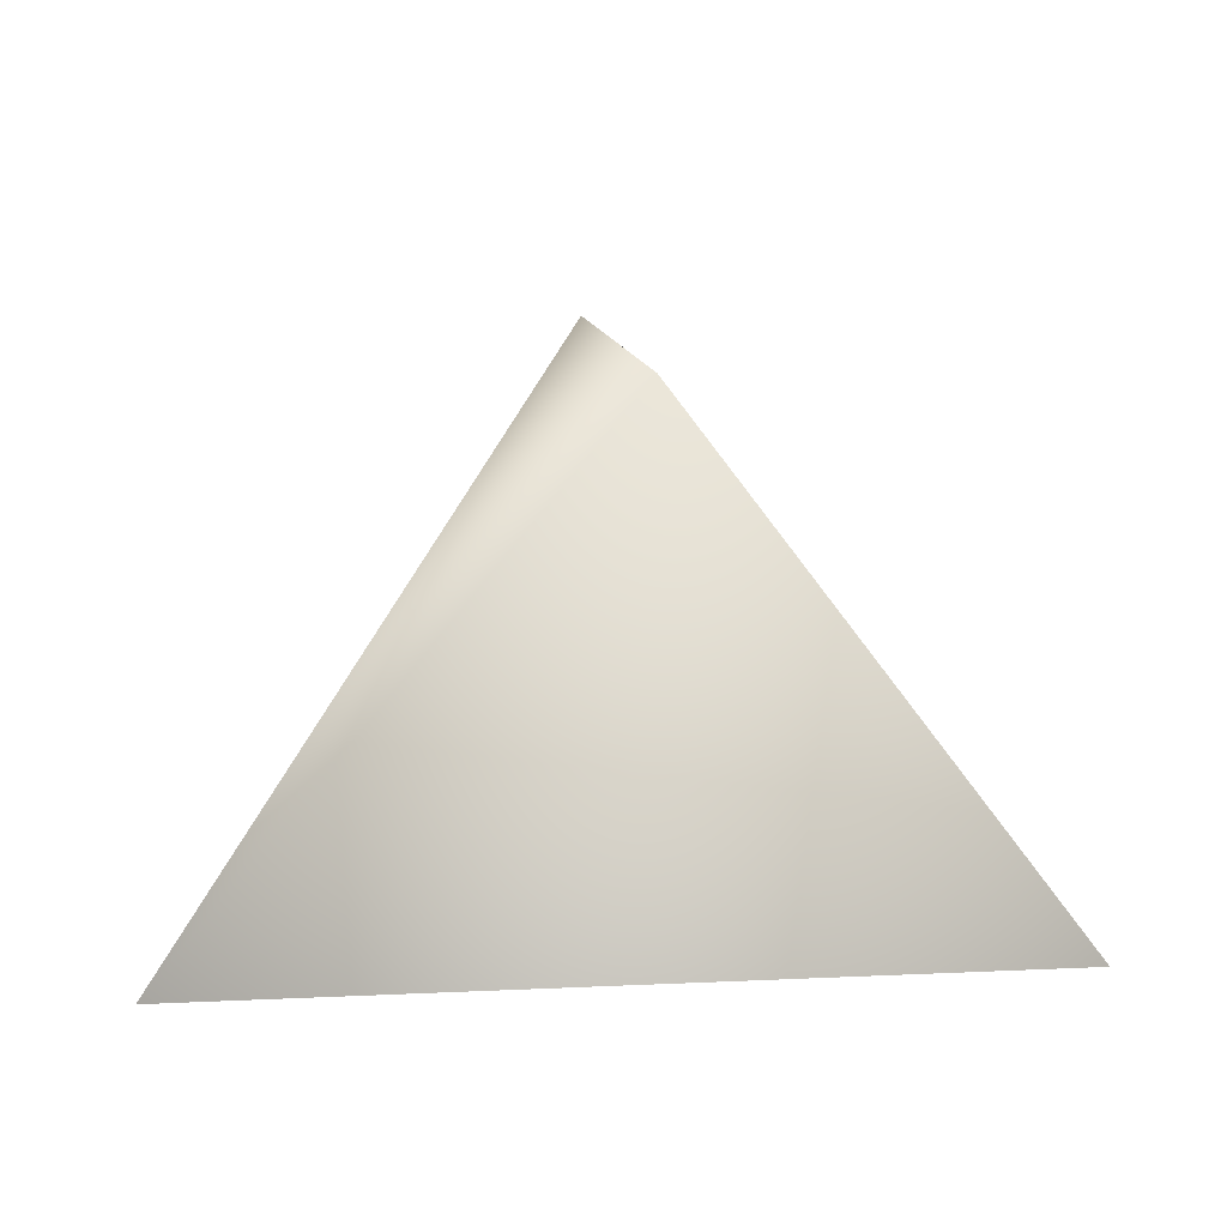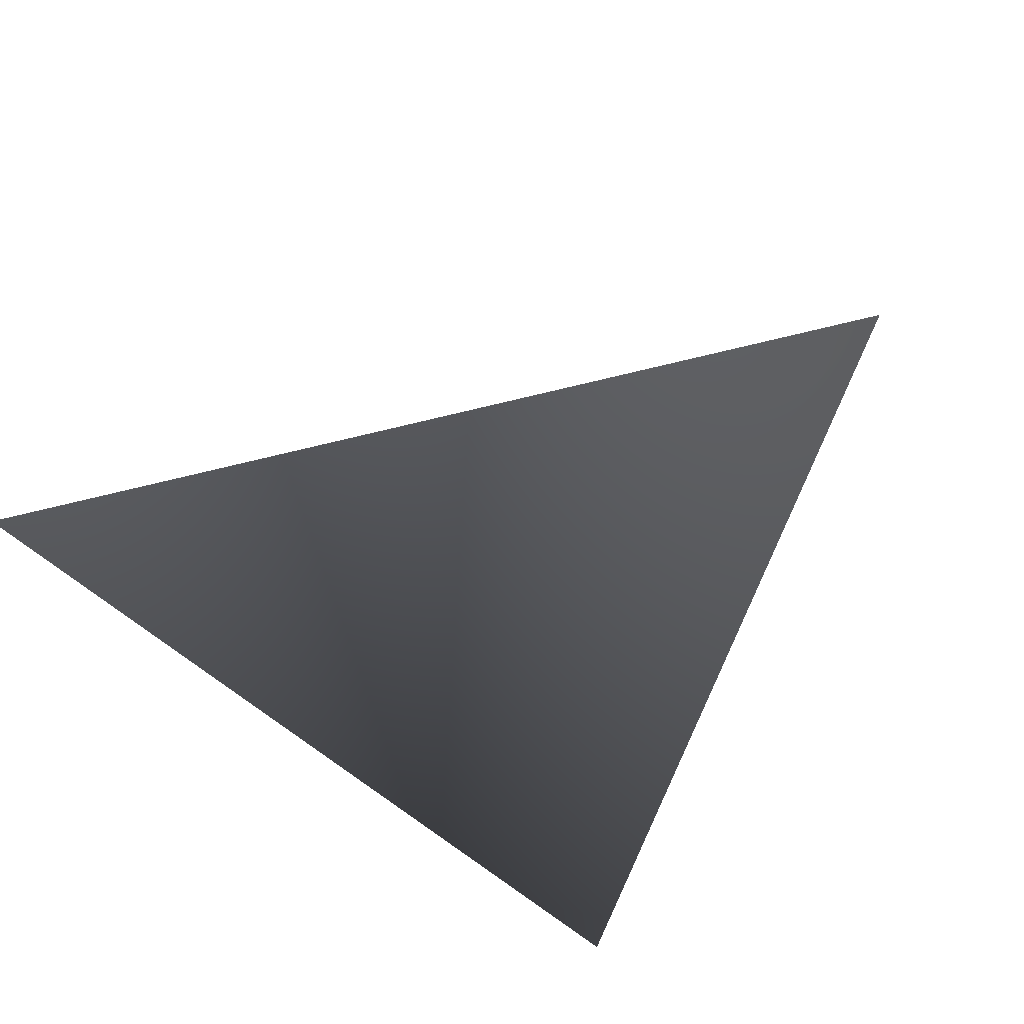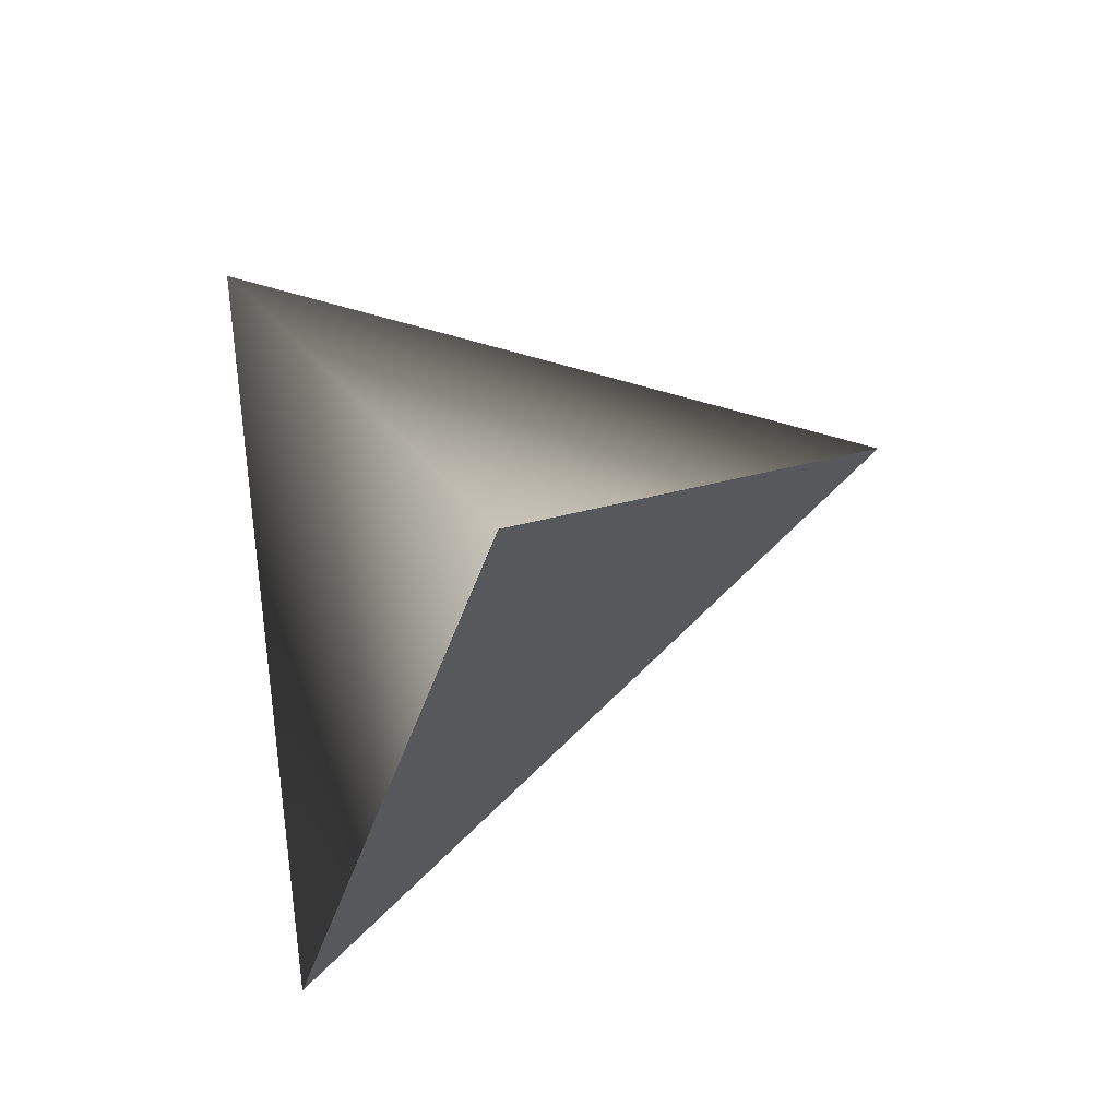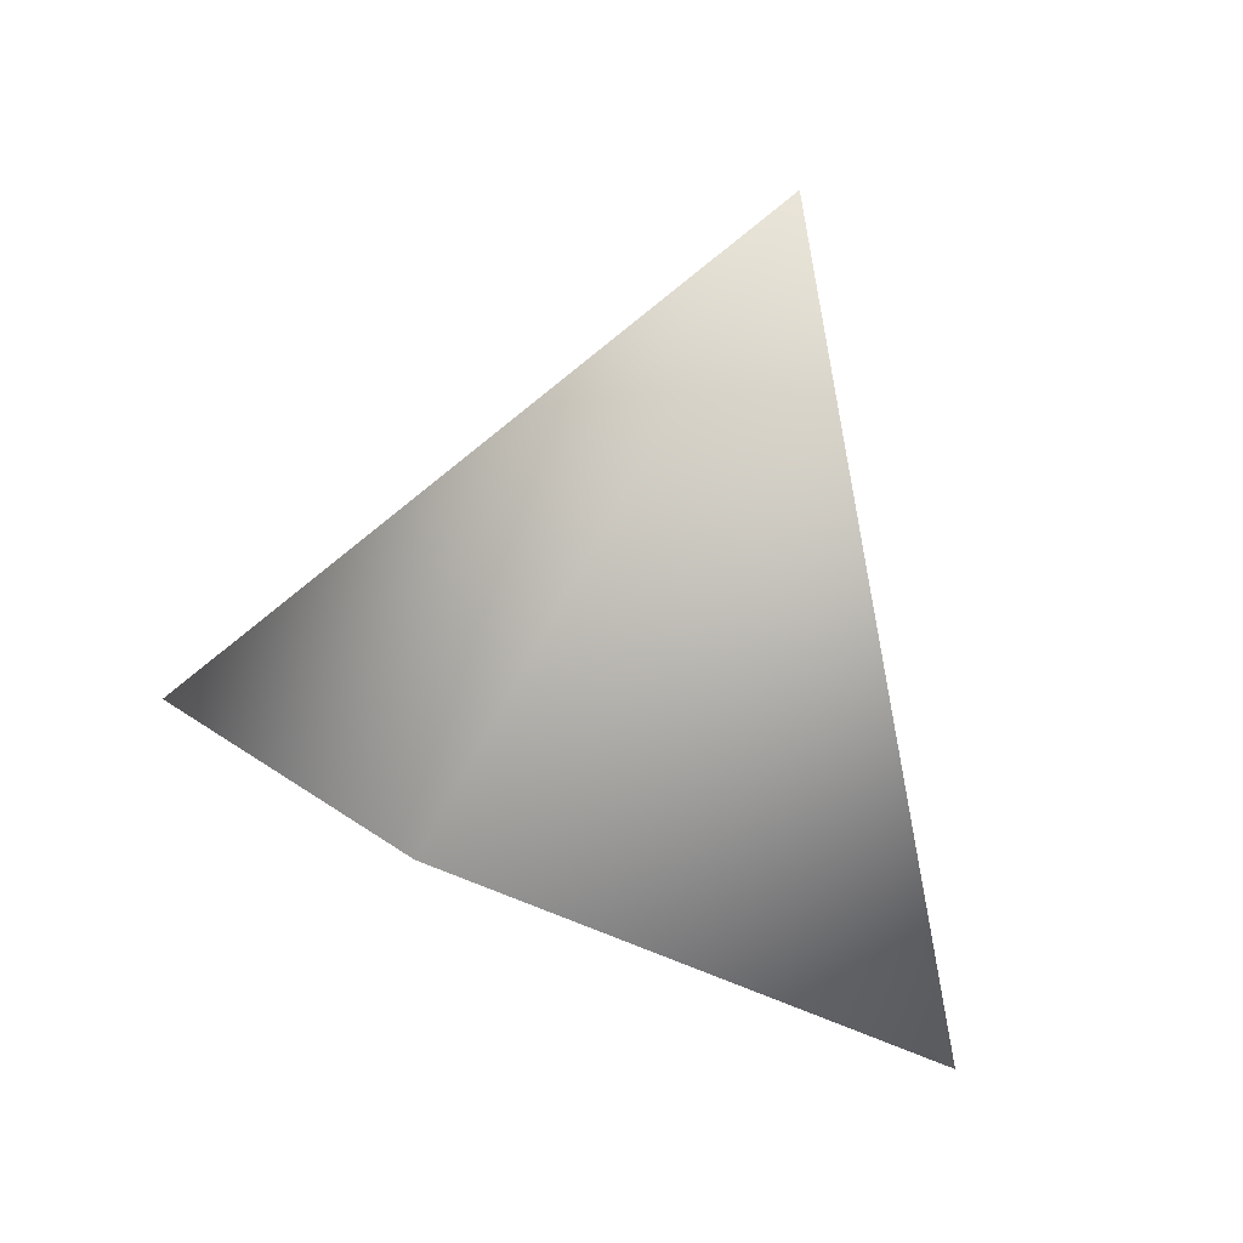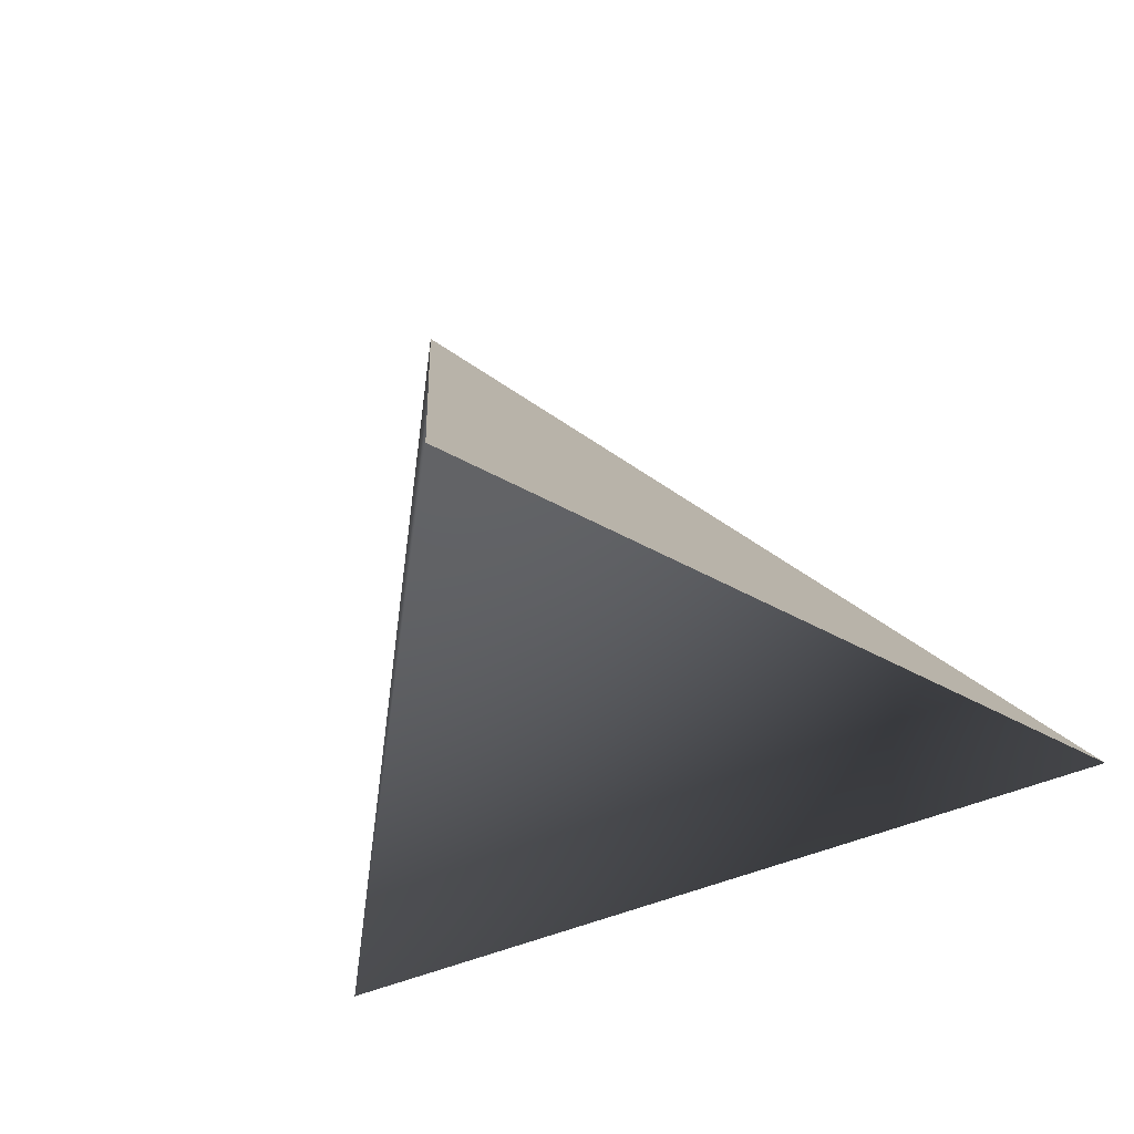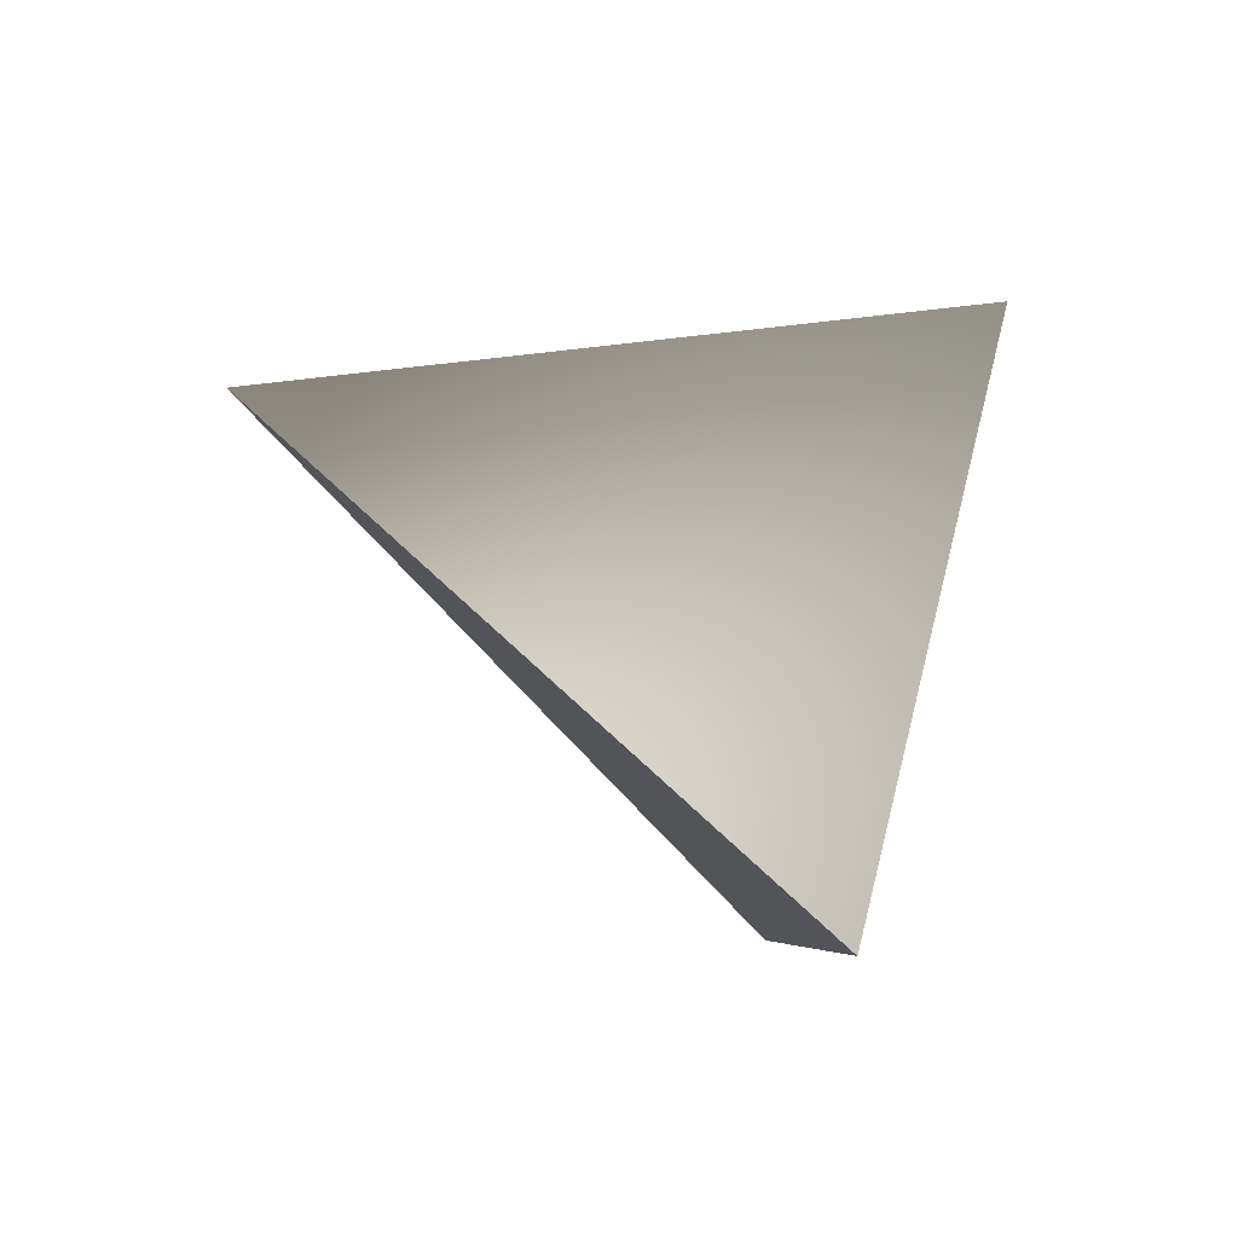
<metadata>
{"format":"obj","ext":"obj","renderer":"f3d","projection":"perspective","resolution":1024,"background":"white","views":[{"elev":16.5,"azim":174.7,"up":"+Y"},{"elev":-45.1,"azim":17.4,"up":"+Z"},{"elev":-35.0,"azim":-105.0,"up":"+Y"},{"elev":66.9,"azim":-154.1,"up":"+Y"},{"elev":-27.8,"azim":-44.1,"up":"+Z"},{"elev":-6.0,"azim":88.6,"up":"+Y"}]}
</metadata>
<code>
g StudGold_LOD2
v -0.01343 0.1126 0.5649
v -0.01343 0.2047 -0.2187
v 0.4618 -0.4416 -0.007832
v 0.4618 -0.4416 -0.007832
v -0.4886 -0.4416 -0.007832
v -0.01343 0.1126 0.5649
v -0.4886 -0.4416 -0.007832
v -0.01343 0.2047 -0.2187
v -0.01343 0.1126 0.5649
v 0.4618 -0.4416 -0.007832
g StudGold_LOD2_0
f 3 2 1
f 6 5 4
f 9 8 7
f 7 8 10

</code>
